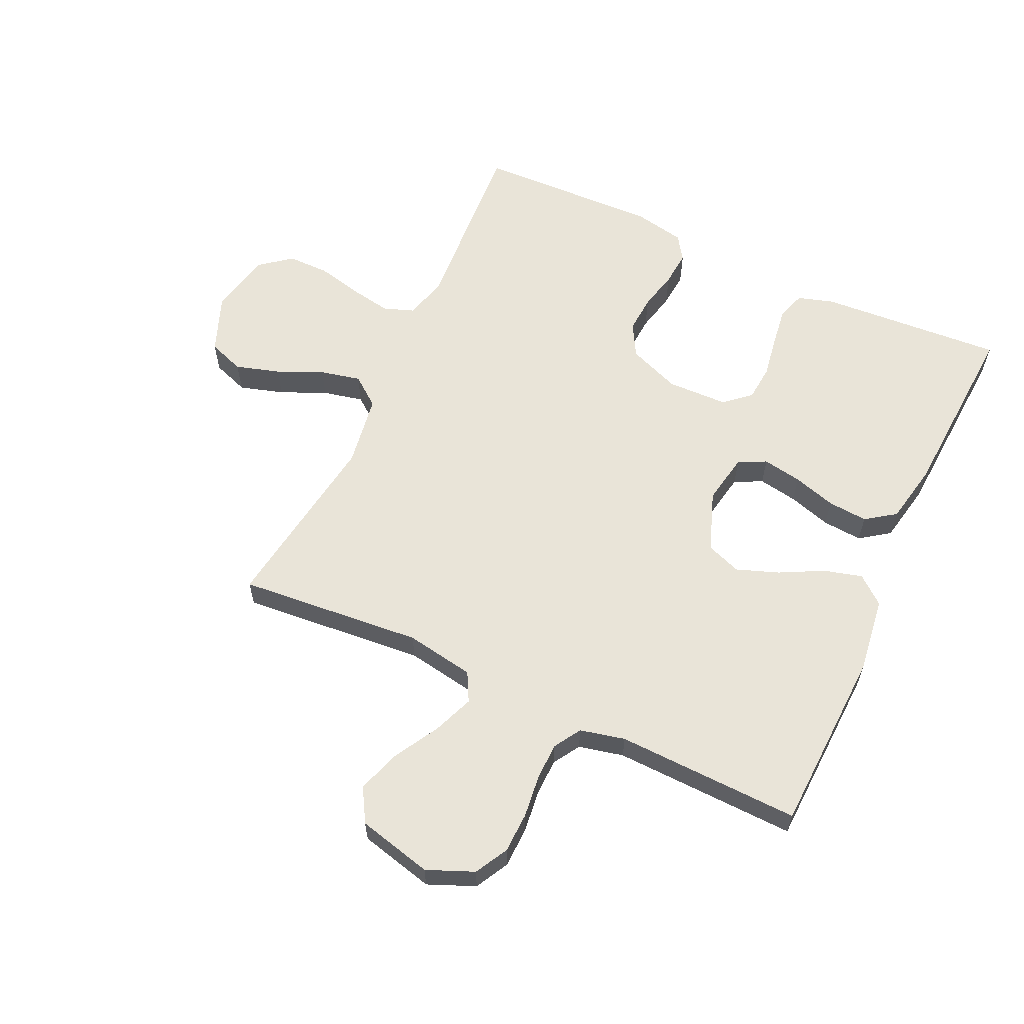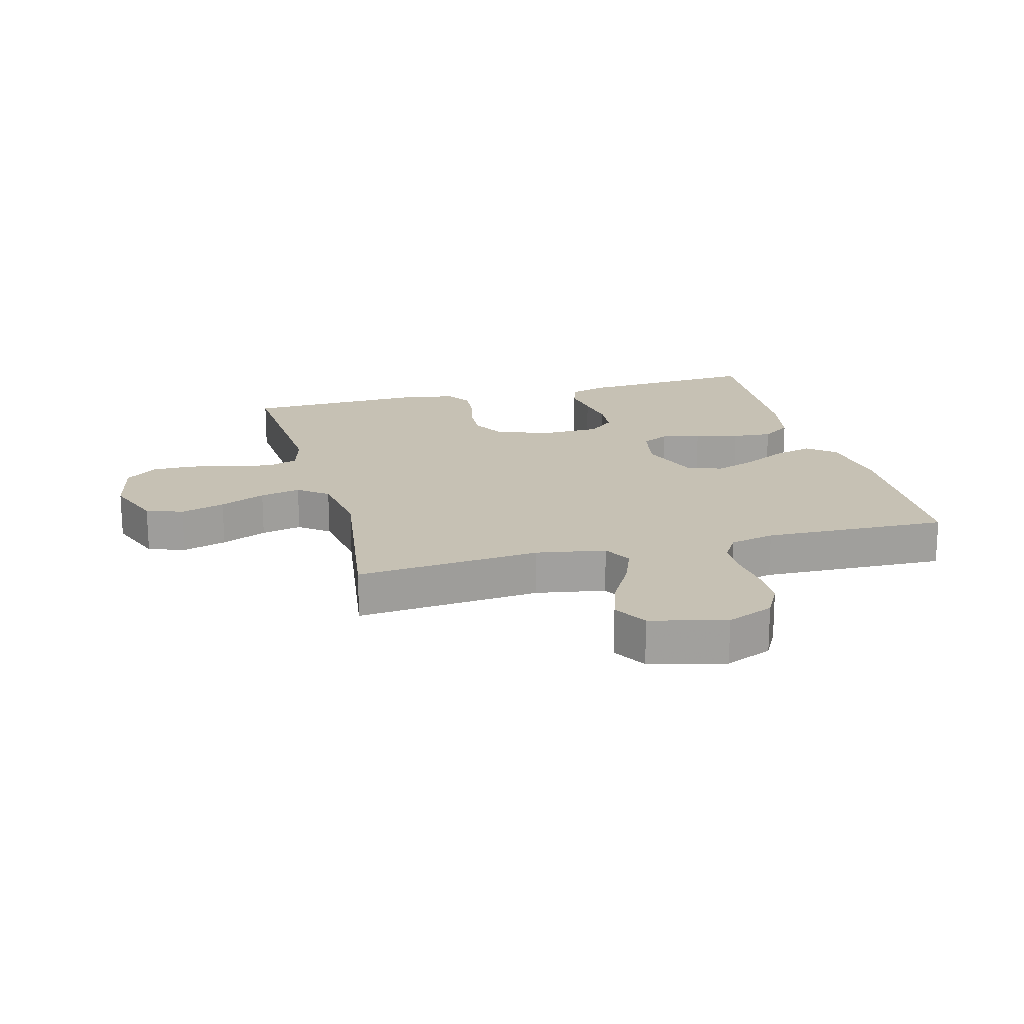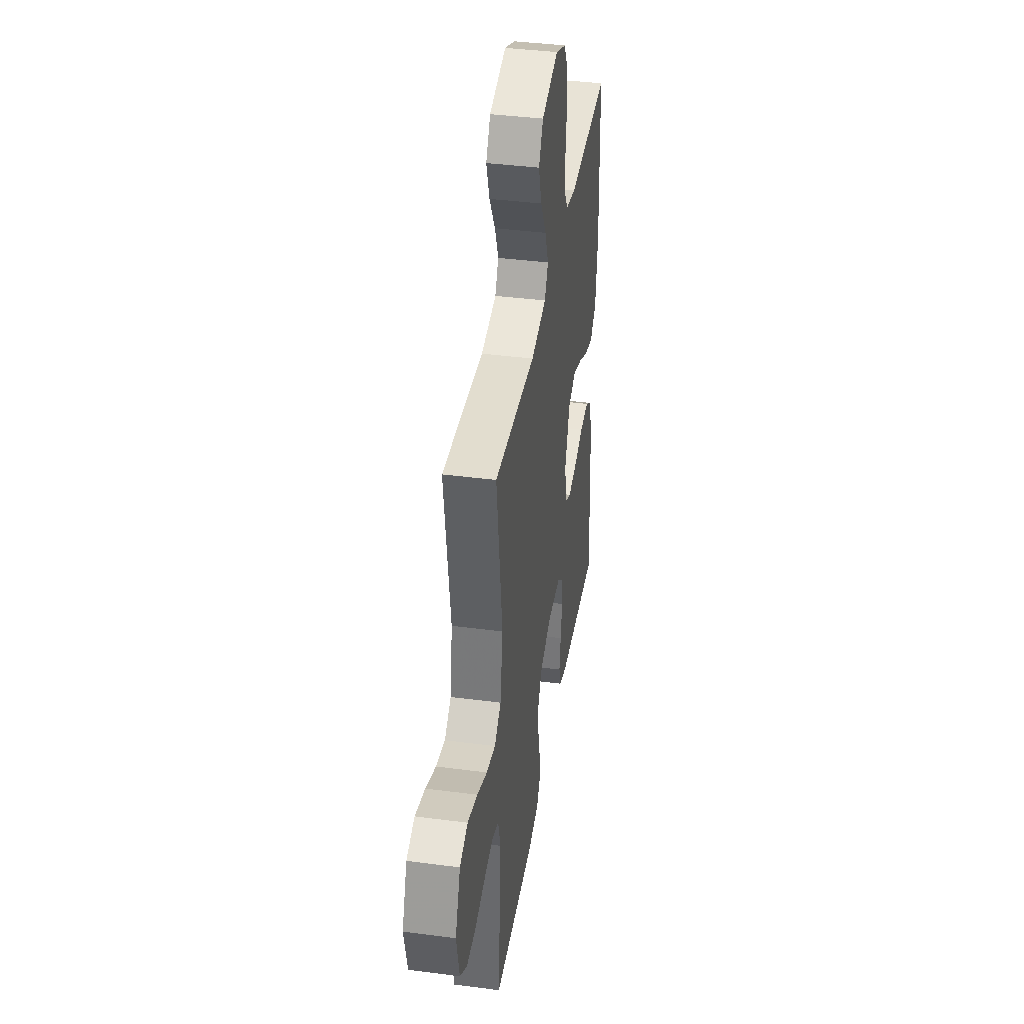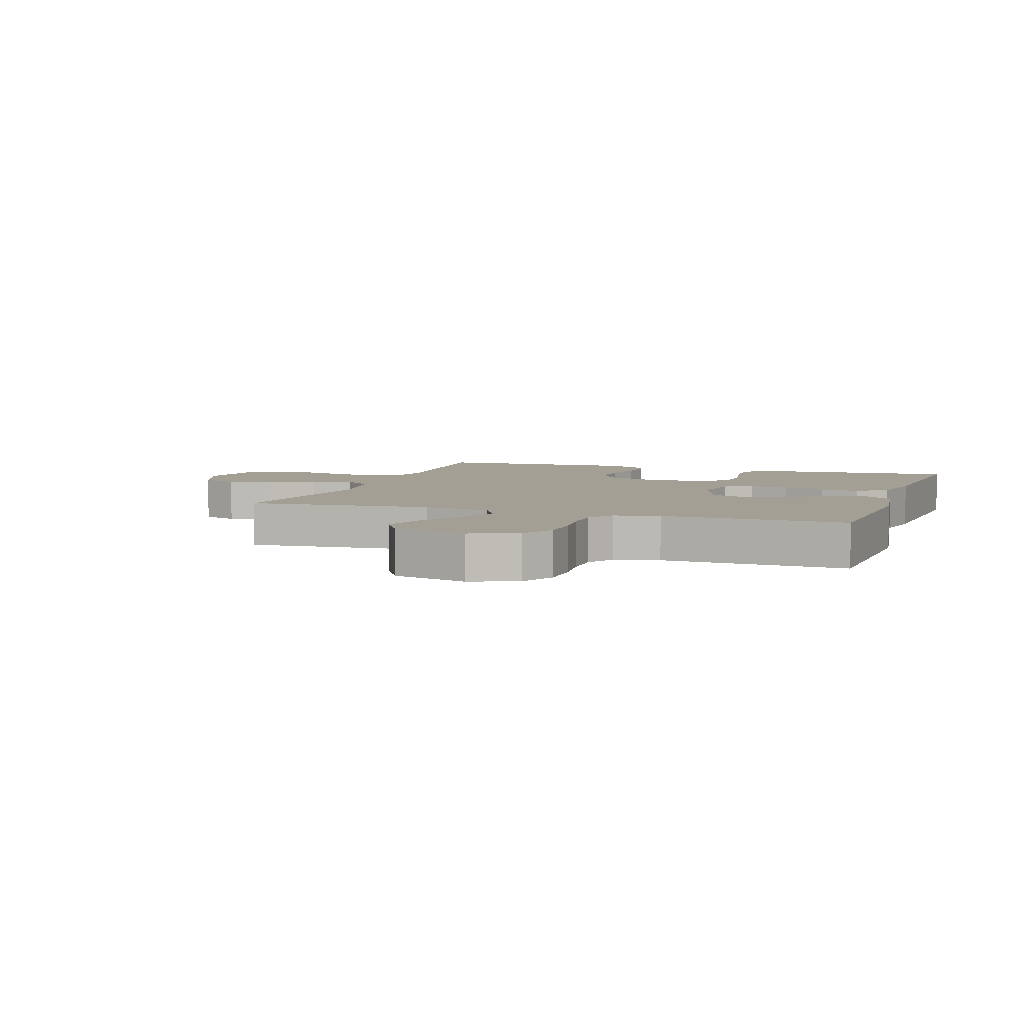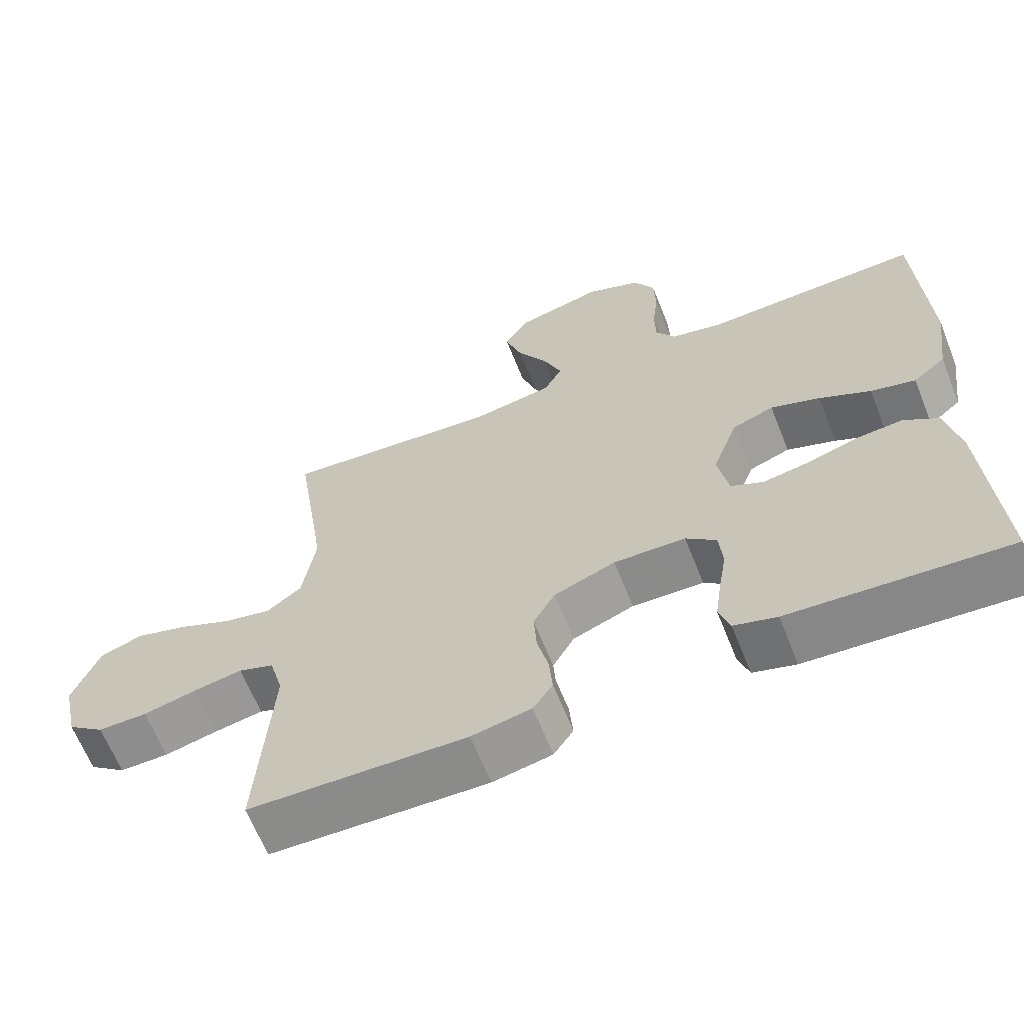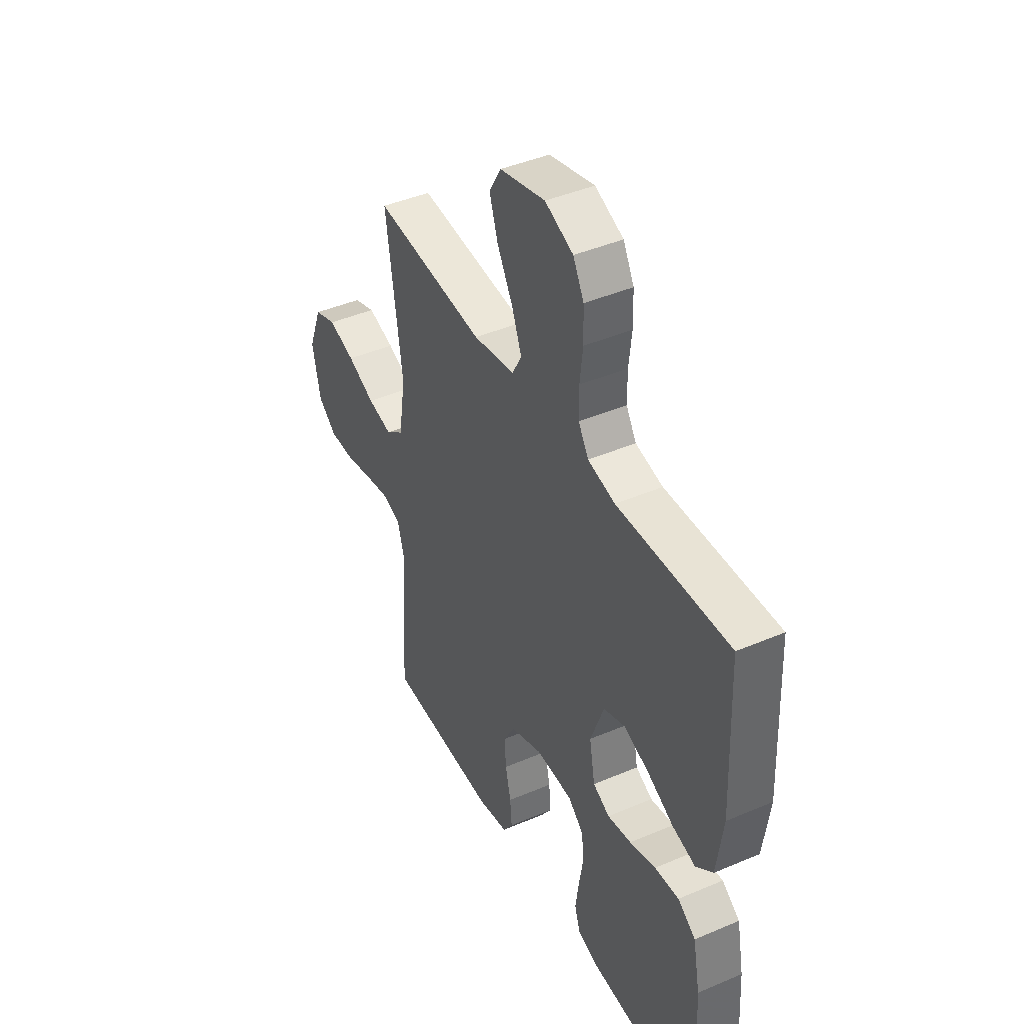
<metadata>
{"format":"obj","ext":"obj","renderer":"f3d","projection":"perspective","resolution":1024,"background":"white","views":[{"elev":60.7,"azim":25.0,"up":"+Y"},{"elev":18.6,"azim":-14.8,"up":"+Y"},{"elev":39.8,"azim":-80.8,"up":"+Z"},{"elev":5.5,"azim":18.9,"up":"+Y"},{"elev":-64.6,"azim":21.7,"up":"+Z"},{"elev":43.1,"azim":63.2,"up":"+Z"}]}
</metadata>
<code>
v -0.5 0.07 0.5
v -0.2 0.07 0.473
v -0.088 0.07 0.492
v -0.063 0.07 0.539
v -0.089 0.07 0.605
v -0.131 0.07 0.679
v -0.154 0.07 0.749
v -0.122 0.07 0.804
v 0 0.07 0.834
v 0.076 0.07 0.802
v 0.105 0.07 0.748
v 0.107 0.07 0.682
v 0.099 0.07 0.613
v 0.1 0.07 0.552
v 0.127 0.07 0.508
v 0.2 0.07 0.491
v 0.5 0.07 0.5
v 0.512 0.07 0.2
v 0.495 0.07 0.077
v 0.45 0.07 0.04
v 0.388 0.07 0.057
v 0.317 0.07 0.094
v 0.249 0.07 0.119
v 0.192 0.07 0.098
v 0.156 0.07 0
v 0.171 0.07 -0.082
v 0.216 0.07 -0.105
v 0.28 0.07 -0.094
v 0.35 0.07 -0.073
v 0.415 0.07 -0.068
v 0.463 0.07 -0.102
v 0.482 0.07 -0.2
v 0.5 0.07 -0.5
v 0.2 0.07 -0.479
v 0.141 0.07 -0.461
v 0.126 0.07 -0.414
v 0.135 0.07 -0.35
v 0.146 0.07 -0.283
v 0.141 0.07 -0.225
v 0.099 0.07 -0.188
v 0 0.07 -0.185
v -0.085 0.07 -0.218
v -0.115 0.07 -0.271
v -0.111 0.07 -0.333
v -0.096 0.07 -0.397
v -0.091 0.07 -0.454
v -0.118 0.07 -0.494
v -0.2 0.07 -0.51
v -0.5 0.07 -0.5
v -0.48 0.07 -0.2
v -0.499 0.07 -0.131
v -0.548 0.07 -0.113
v -0.616 0.07 -0.125
v -0.689 0.07 -0.142
v -0.757 0.07 -0.142
v -0.808 0.07 -0.102
v -0.83 0.07 0
v -0.793 0.07 0.095
v -0.734 0.07 0.116
v -0.662 0.07 0.094
v -0.588 0.07 0.061
v -0.522 0.07 0.046
v -0.474 0.07 0.083
v -0.456 0.07 0.2
v -0.5 0 0.5
v -0.2 0 0.473
v -0.088 0 0.492
v -0.063 0 0.539
v -0.089 0 0.605
v -0.131 0 0.679
v -0.154 0 0.749
v -0.122 0 0.804
v 0 0 0.834
v 0.076 0 0.802
v 0.105 0 0.748
v 0.107 0 0.682
v 0.099 0 0.613
v 0.1 0 0.552
v 0.127 0 0.508
v 0.2 0 0.491
v 0.5 0 0.5
v 0.512 0 0.2
v 0.495 0 0.077
v 0.45 0 0.04
v 0.388 0 0.057
v 0.317 0 0.094
v 0.249 0 0.119
v 0.192 0 0.098
v 0.156 0 0
v 0.171 0 -0.082
v 0.216 0 -0.105
v 0.28 0 -0.094
v 0.35 0 -0.073
v 0.415 0 -0.068
v 0.463 0 -0.102
v 0.482 0 -0.2
v 0.5 0 -0.5
v 0.2 0 -0.479
v 0.141 0 -0.461
v 0.126 0 -0.414
v 0.135 0 -0.35
v 0.146 0 -0.283
v 0.141 0 -0.225
v 0.099 0 -0.188
v 0 0 -0.185
v -0.085 0 -0.218
v -0.115 0 -0.271
v -0.111 0 -0.333
v -0.096 0 -0.397
v -0.091 0 -0.454
v -0.118 0 -0.494
v -0.2 0 -0.51
v -0.5 0 -0.5
v -0.48 0 -0.2
v -0.499 0 -0.131
v -0.548 0 -0.113
v -0.616 0 -0.125
v -0.689 0 -0.142
v -0.757 0 -0.142
v -0.808 0 -0.102
v -0.83 0 0
v -0.793 0 0.095
v -0.734 0 0.116
v -0.662 0 0.094
v -0.588 0 0.061
v -0.522 0 0.046
v -0.474 0 0.083
v -0.456 0 0.2
f 59 60 61
f 58 59 61
f 57 58 61
f 56 57 61
f 55 56 61
f 54 55 61
f 53 54 61
f 52 53 61 62
f 51 52 62 63
f 48 49 50
f 47 48 50
f 46 47 50
f 45 46 50
f 44 45 50
f 51 63 64
f 50 51 64
f 44 50 64
f 43 44 64
f 36 37 38
f 35 36 38
f 34 35 38
f 33 34 38
f 32 33 38
f 31 32 38
f 30 31 38
f 29 30 38
f 28 29 38
f 27 28 38 39
f 26 27 39 40
f 20 21 22
f 19 20 22
f 18 19 22
f 17 18 22
f 16 17 22
f 15 16 22 23
f 14 15 23 24
f 11 12 13
f 10 11 13
f 9 10 13
f 8 9 13
f 7 8 13
f 6 7 13
f 5 6 13
f 4 5 13 14
f 14 24 25
f 4 14 25
f 3 4 25
f 64 1 2
f 43 64 2
f 42 43 2
f 26 40 41
f 26 41 42
f 25 26 42
f 3 25 42
f 2 3 42
f 125 124 123
f 125 123 122
f 125 122 121
f 125 121 120
f 125 120 119
f 125 119 118
f 125 118 117
f 126 125 117 116
f 127 126 116 115
f 114 113 112
f 114 112 111
f 114 111 110
f 114 110 109
f 114 109 108
f 128 127 115
f 128 115 114
f 128 114 108
f 128 108 107
f 102 101 100
f 102 100 99
f 102 99 98
f 102 98 97
f 102 97 96
f 102 96 95
f 102 95 94
f 102 94 93
f 102 93 92
f 103 102 92 91
f 104 103 91 90
f 86 85 84
f 86 84 83
f 86 83 82
f 86 82 81
f 86 81 80
f 87 86 80 79
f 88 87 79 78
f 77 76 75
f 77 75 74
f 77 74 73
f 77 73 72
f 77 72 71
f 77 71 70
f 77 70 69
f 78 77 69 68
f 89 88 78
f 89 78 68
f 89 68 67
f 66 65 128
f 66 128 107
f 66 107 106
f 105 104 90
f 106 105 90
f 106 90 89
f 106 89 67
f 106 67 66
f 1 65 66 2
f 2 66 67 3
f 3 67 68 4
f 4 68 69 5
f 5 69 70 6
f 6 70 71 7
f 7 71 72 8
f 8 72 73 9
f 9 73 74 10
f 10 74 75 11
f 11 75 76 12
f 12 76 77 13
f 13 77 78 14
f 14 78 79 15
f 15 79 80 16
f 16 80 81 17
f 17 81 82 18
f 18 82 83 19
f 19 83 84 20
f 20 84 85 21
f 21 85 86 22
f 22 86 87 23
f 23 87 88 24
f 24 88 89 25
f 25 89 90 26
f 26 90 91 27
f 27 91 92 28
f 28 92 93 29
f 29 93 94 30
f 30 94 95 31
f 31 95 96 32
f 32 96 97 33
f 33 97 98 34
f 34 98 99 35
f 35 99 100 36
f 36 100 101 37
f 37 101 102 38
f 38 102 103 39
f 39 103 104 40
f 40 104 105 41
f 41 105 106 42
f 42 106 107 43
f 43 107 108 44
f 44 108 109 45
f 45 109 110 46
f 46 110 111 47
f 47 111 112 48
f 48 112 113 49
f 49 113 114 50
f 50 114 115 51
f 51 115 116 52
f 52 116 117 53
f 53 117 118 54
f 54 118 119 55
f 55 119 120 56
f 56 120 121 57
f 57 121 122 58
f 58 122 123 59
f 59 123 124 60
f 60 124 125 61
f 61 125 126 62
f 62 126 127 63
f 63 127 128 64
f 64 128 65 1

</code>
